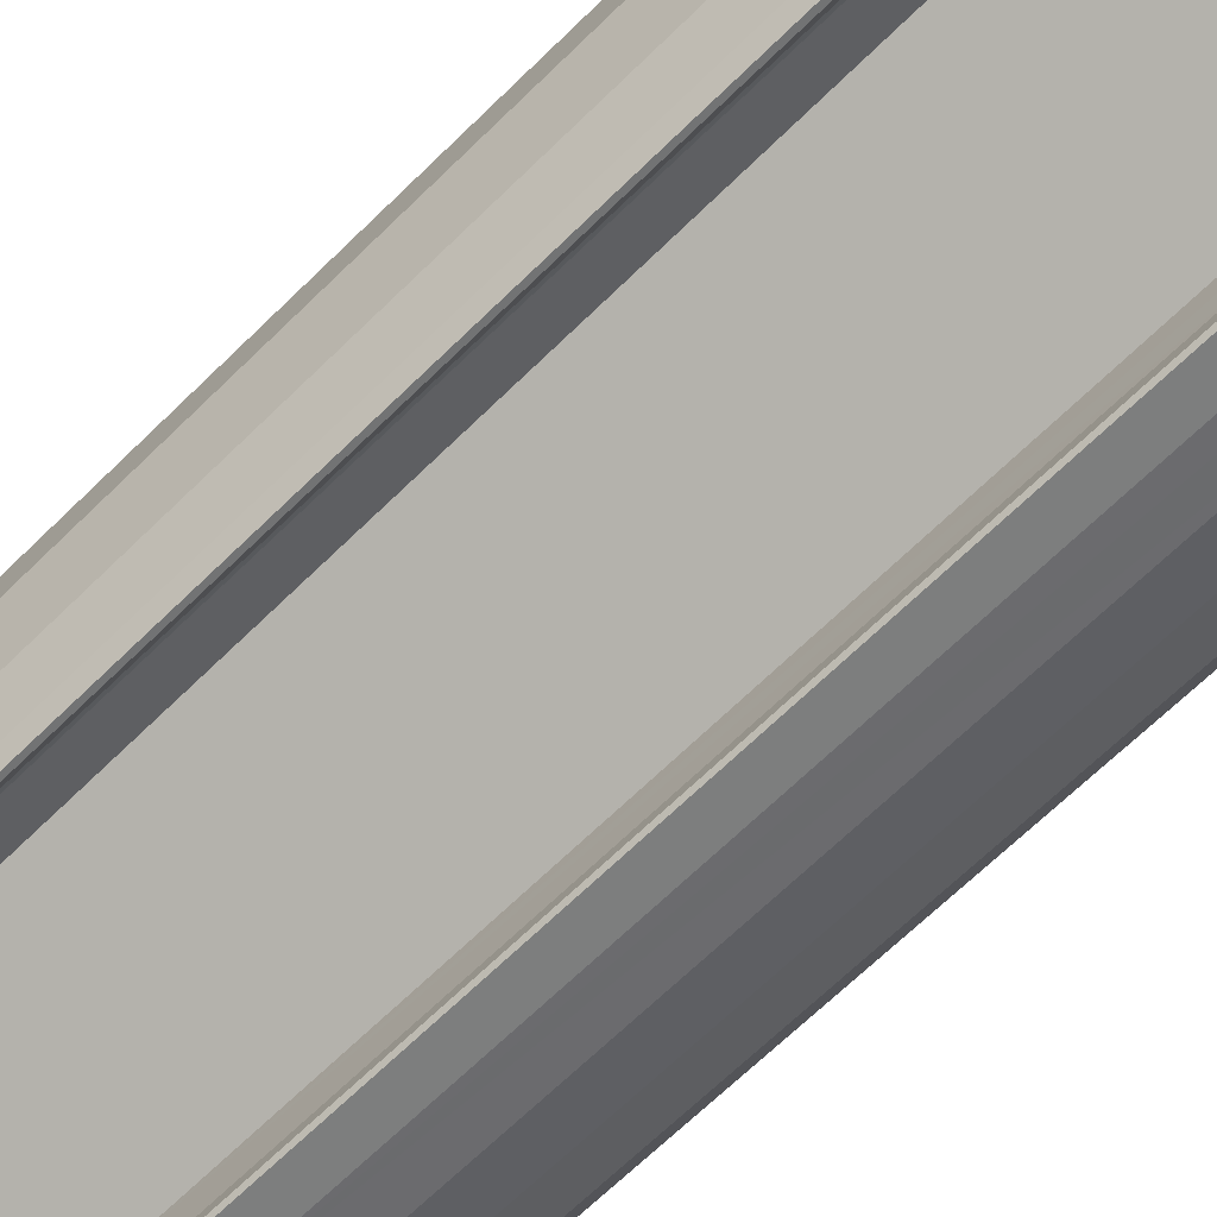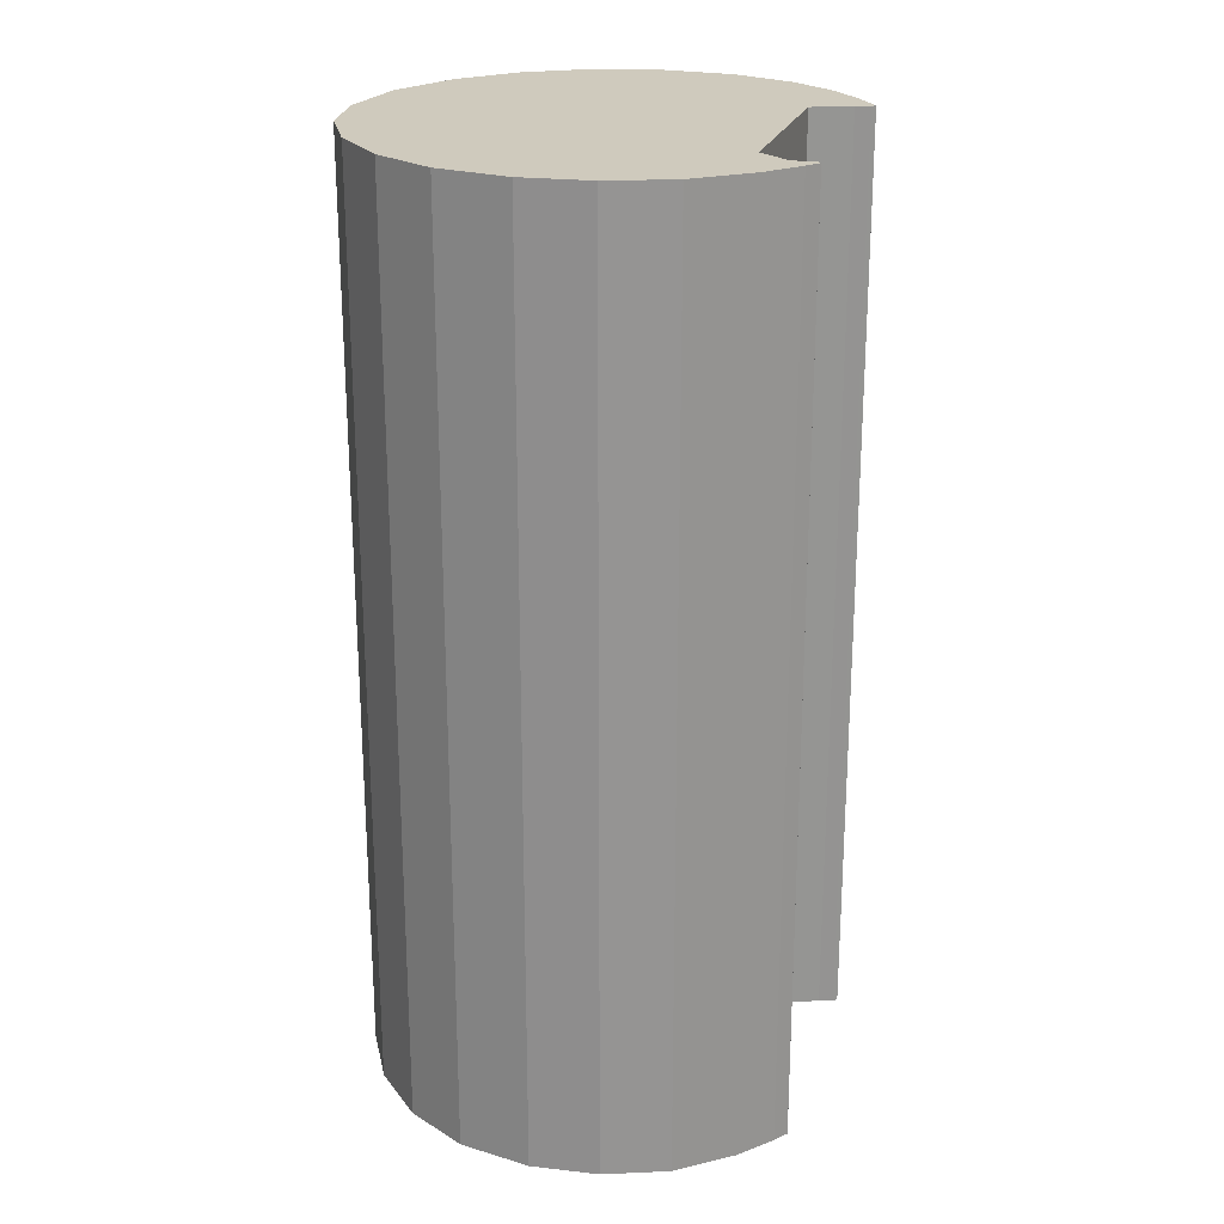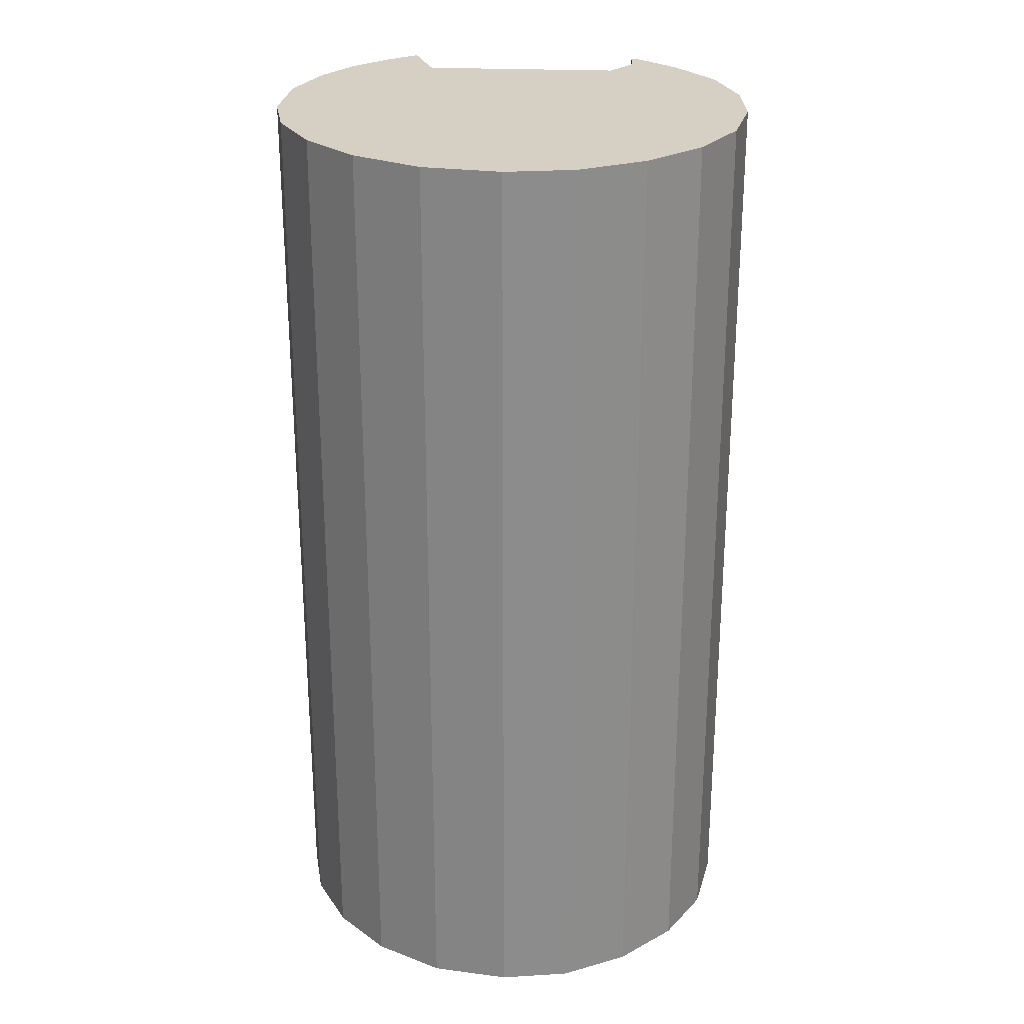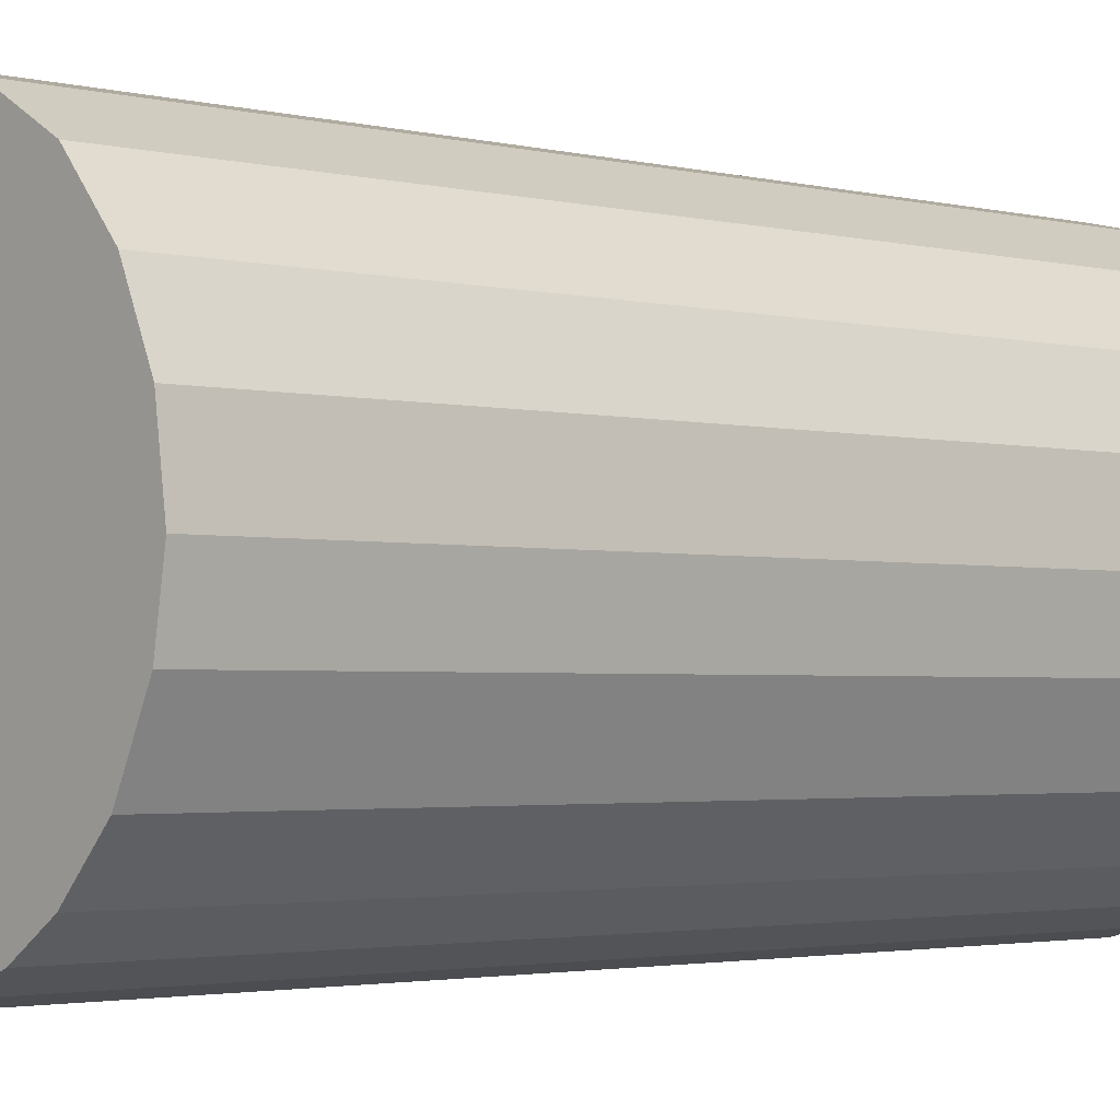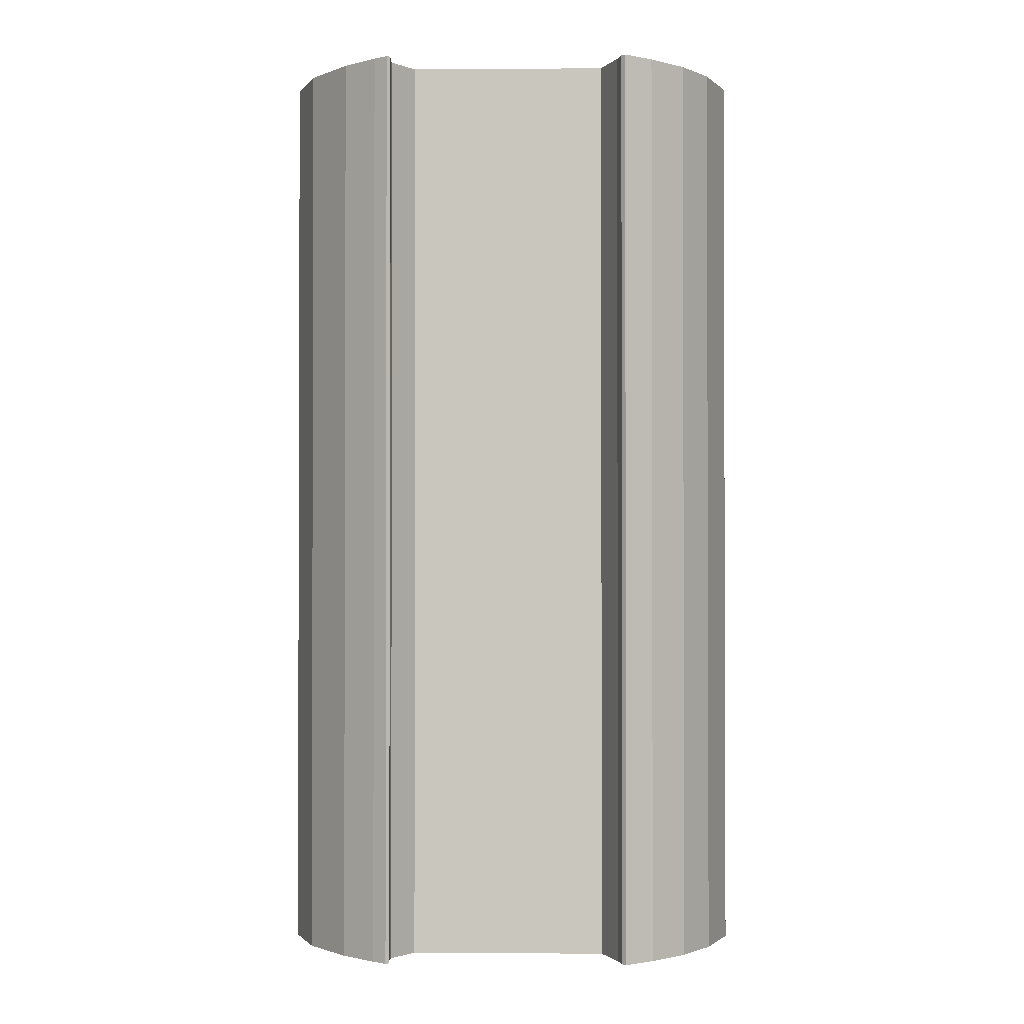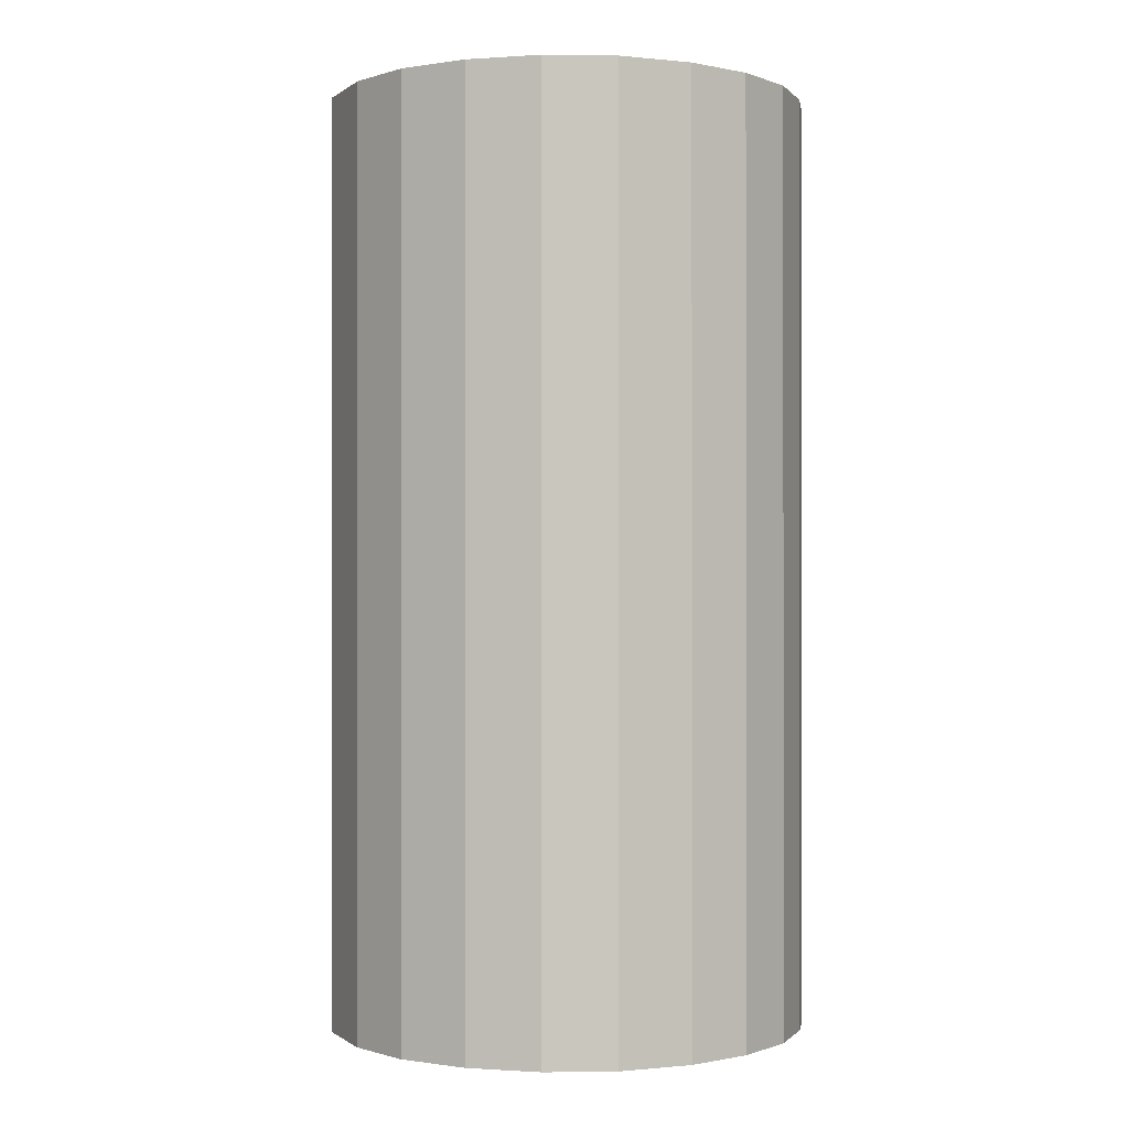
<metadata>
{"format":"obj","ext":"obj","renderer":"f3d","projection":"perspective","resolution":1024,"background":"white","views":[{"elev":-69.2,"azim":134.1,"up":"+Z"},{"elev":23.1,"azim":83.9,"up":"+Y"},{"elev":26.2,"azim":-18.5,"up":"+Y"},{"elev":-2.3,"azim":-132.4,"up":"+Z"},{"elev":-1.2,"azim":159.3,"up":"+Y"},{"elev":-0.4,"azim":35.6,"up":"+Y"}]}
</metadata>
<code>
v  18.31 38.37 -5.027
v  16.03 38.37 -3.998
v  18.98 38.37 -3.684
v  16.93 38.37 -4.526
v  17.32 38.37 -4.758
v  18.23 38.37 -5.174
v  17.45 38.37 -4.982
v  17.88 38.37 -5.775
v  17.7 38.37 -5.712
v  14.94 38.37 8.828
v  9.21 38.37 10.21
v  12.16 38.37 9.928
v  17.21 38.37 7.042
v  8.648 38.37 10.09
v  6.687 38.37 9.634
v  18.69 38.37 4.784
v  6.406 38.37 9.569
v  6.116 38.37 9.4
v  3.629 38.37 7.951
v  18.89 38.37 4.487
v  18.98 38.37 4.164
v  19.7 38.37 1.821
v  1.604 38.37 5.587
v  19.79 38.37 -0.935
v  0.407 38.37 2.901
v  19.05 38.37 -3.548
v  0 38.37 2.349e-15
v  8.638 38.37 -7.023
v  0.417 38.37 -2.583
v  1.742 38.37 -5.383
v  8.538 38.37 -7.064
v  8.538 38.37 -7.959
v  3.565 38.37 -7.349
v  8.537 38.37 -8.792
v  8.608 38.37 -9.401
v  5.302 38.37 -8.512
v  8.521 38.37 -9.6
v  6.253 38.37 -8.894
v  7.131 38.37 -9.246
v  17.88 3.536e-16 -5.775
v  17.7 3.498e-16 -5.712
v  16.03 2.448e-16 -3.998
v  8.538 4.325e-16 -7.064
v  8.638 4.3e-16 -7.023
v  8.521 5.878e-16 -9.6
v  7.131 5.662e-16 -9.246
v  5.302 5.212e-16 -8.512
v  6.253 5.446e-16 -8.894
v  17.45 3.051e-16 -4.982
v  0.417 1.582e-16 -2.583
v  0 0 0
v  0.407 -1.776e-16 2.901
v  17.32 2.913e-16 -4.758
v  16.93 2.771e-16 -4.526
v  3.565 4.5e-16 -7.349
v  1.742 3.296e-16 -5.383
v  8.537 5.384e-16 -8.792
v  8.538 4.873e-16 -7.959
v  8.608 5.756e-16 -9.401
v  18.89 -2.747e-16 4.487
v  19.7 -1.115e-16 1.821
v  18.98 -2.55e-16 4.164
v  19.79 5.725e-17 -0.935
v  19.05 2.173e-16 -3.548
v  18.23 3.168e-16 -5.174
v  18.98 2.256e-16 -3.684
v  18.31 3.078e-16 -5.027
v  1.604 -3.421e-16 5.587
v  3.629 -4.869e-16 7.951
v  6.406 -5.859e-16 9.569
v  6.116 -5.756e-16 9.4
v  6.687 -5.899e-16 9.634
v  9.21 -6.254e-16 10.21
v  8.648 -6.175e-16 10.09
v  12.16 -6.079e-16 9.928
v  14.94 -5.406e-16 8.828
v  17.21 -4.312e-16 7.042
v  18.69 -2.929e-16 4.784
g defaultobject
f 1 2 3
f 2 1 4
f 4 1 5
f 5 1 6
f 5 6 7
f 7 6 8
f 7 8 9
f 10 11 12
f 11 10 13
f 11 13 14
f 14 13 15
f 15 13 16
f 15 16 17
f 17 16 18
f 18 16 19
f 19 16 20
f 19 20 21
f 19 21 22
f 19 22 23
f 23 22 24
f 23 24 25
f 25 24 26
f 25 26 27
f 27 26 3
f 27 3 2
f 27 2 28
f 27 28 29
f 29 28 30
f 30 28 31
f 30 31 32
f 30 32 33
f 33 32 34
f 33 34 35
f 33 35 36
f 36 35 37
f 36 37 38
f 38 37 39
f 40 9 8
f 9 40 41
f 42 28 2
f 28 42 31
f 31 42 43
f 43 42 44
f 45 39 37
f 39 45 46
f 46 38 39
f 38 46 36
f 36 46 47
f 47 46 48
f 41 7 9
f 7 41 49
f 50 27 29
f 27 50 51
f 51 25 27
f 25 51 52
f 49 5 7
f 5 49 53
f 53 4 5
f 4 53 2
f 2 53 42
f 42 53 54
f 47 33 36
f 33 47 55
f 55 30 33
f 30 55 56
f 56 29 30
f 29 56 50
f 43 32 31
f 32 43 34
f 34 43 57
f 57 43 58
f 57 35 34
f 35 57 59
f 60 21 20
f 21 60 22
f 22 60 61
f 61 60 62
f 61 24 22
f 24 61 63
f 63 26 24
f 26 63 64
f 59 37 35
f 37 59 45
f 65 8 6
f 8 65 40
f 64 3 26
f 3 64 1
f 1 64 6
f 6 64 66
f 6 66 65
f 65 66 67
f 52 23 25
f 23 52 68
f 68 19 23
f 19 68 69
f 69 18 19
f 18 69 17
f 17 69 70
f 70 69 71
f 70 15 17
f 15 70 14
f 14 70 11
f 11 70 72
f 11 72 73
f 73 72 74
f 73 12 11
f 12 73 75
f 75 10 12
f 10 75 76
f 76 13 10
f 13 76 77
f 77 16 13
f 16 77 20
f 20 77 60
f 60 77 78
f 78 62 60
f 62 78 61
f 61 78 77
f 61 77 63
f 63 77 76
f 63 76 64
f 64 76 75
f 64 75 66
f 66 75 67
f 67 75 65
f 65 75 73
f 65 73 49
f 65 49 40
f 49 73 53
f 53 73 54
f 54 73 42
f 42 73 44
f 44 73 74
f 44 74 72
f 44 72 70
f 44 70 71
f 44 71 69
f 44 69 68
f 44 68 43
f 43 68 58
f 58 68 57
f 57 68 59
f 59 68 45
f 45 68 46
f 46 68 52
f 46 52 48
f 48 52 47
f 47 52 55
f 55 52 51
f 55 51 56
f 56 51 50
f 41 40 49

</code>
